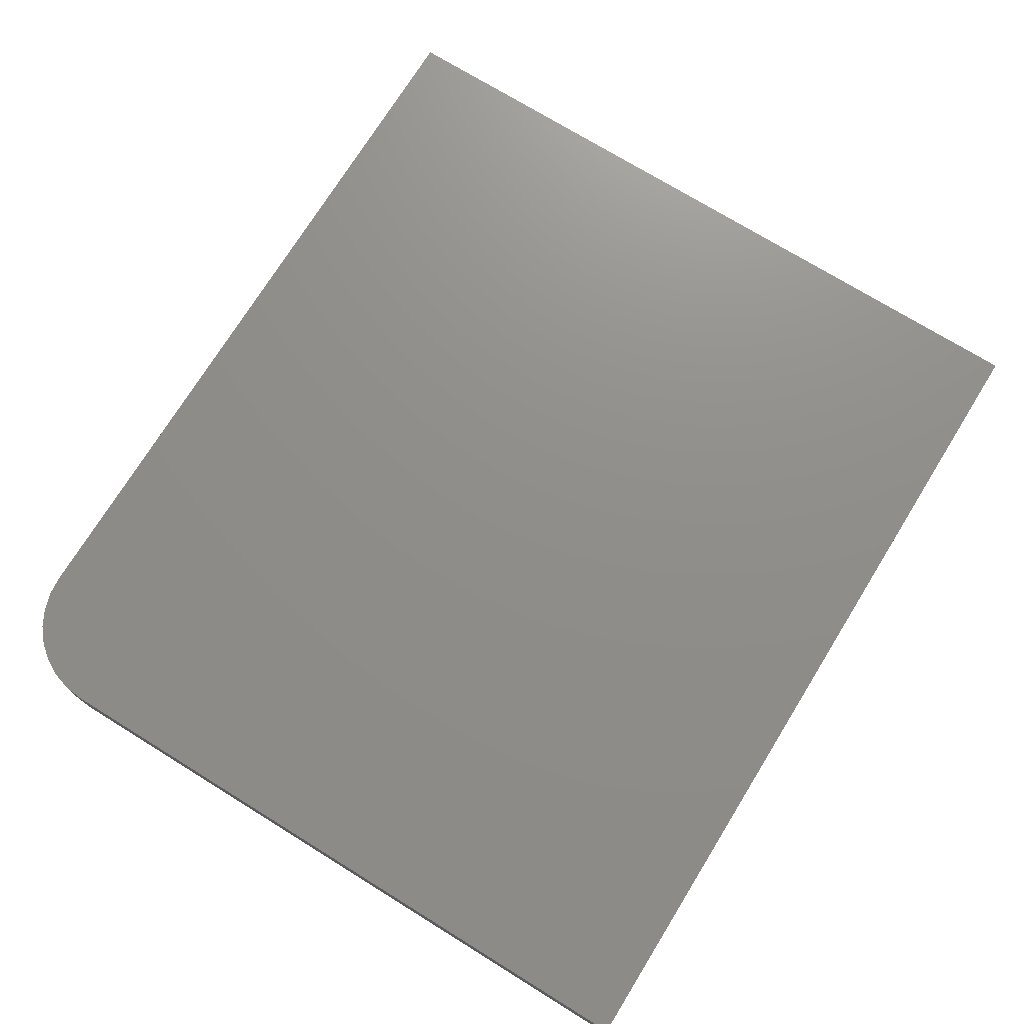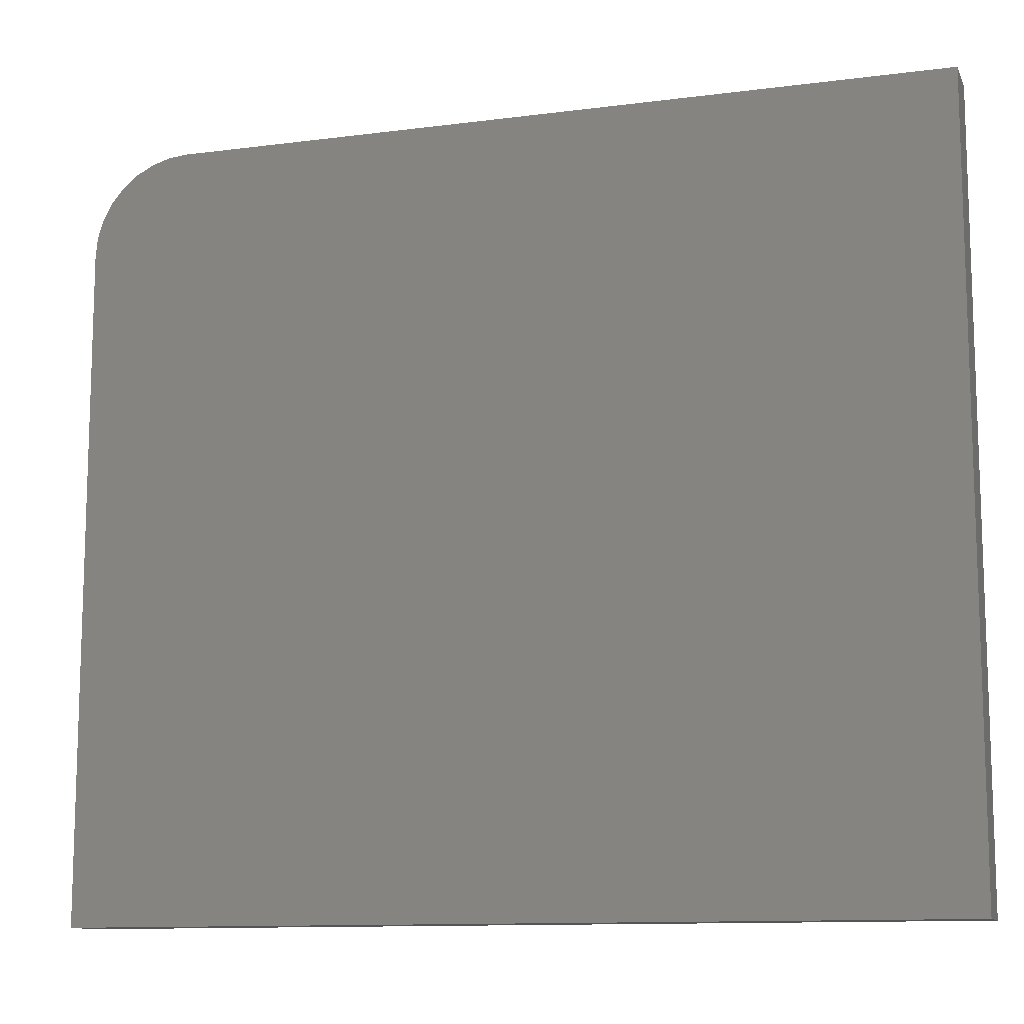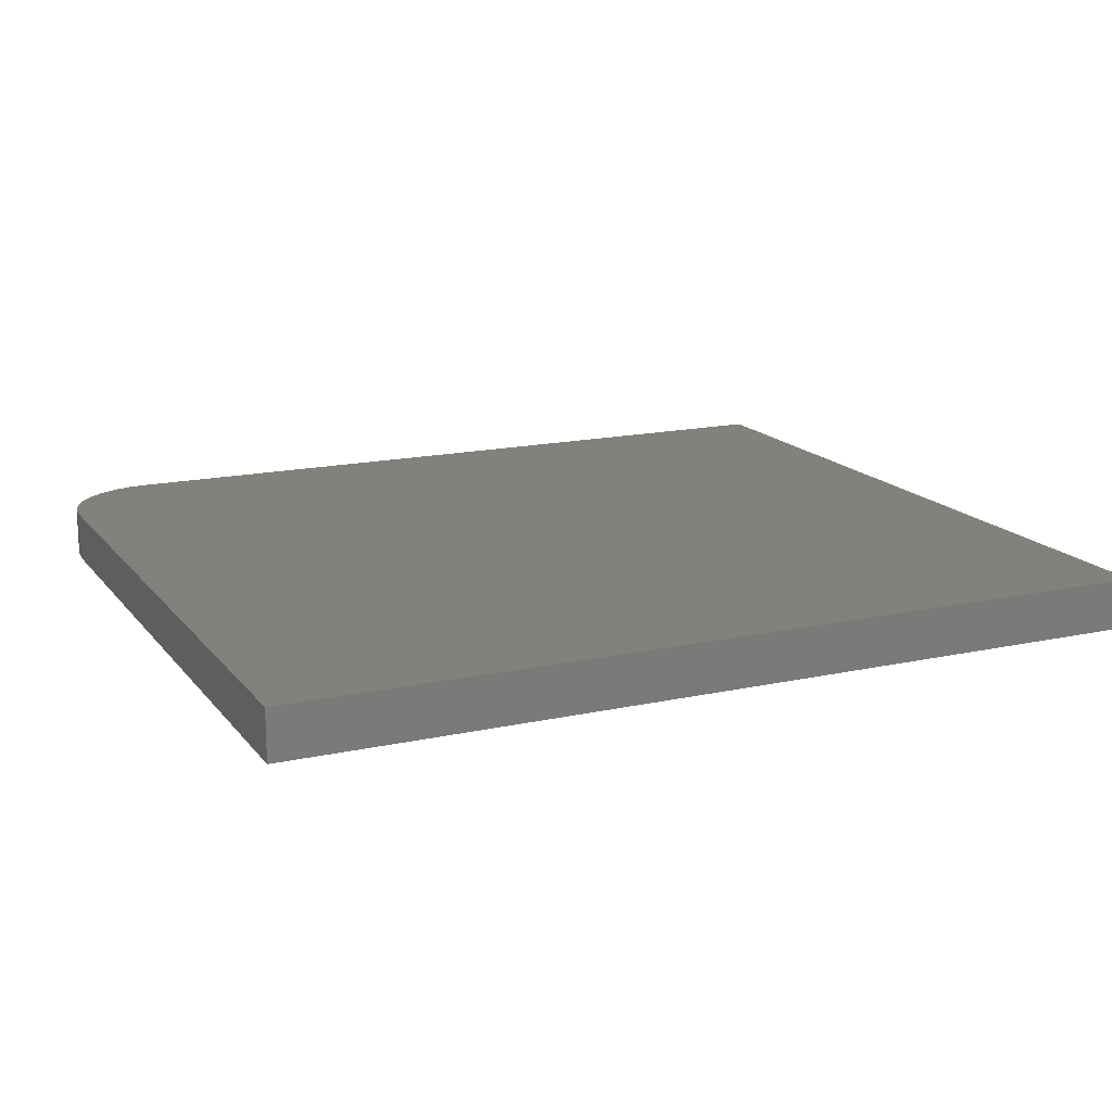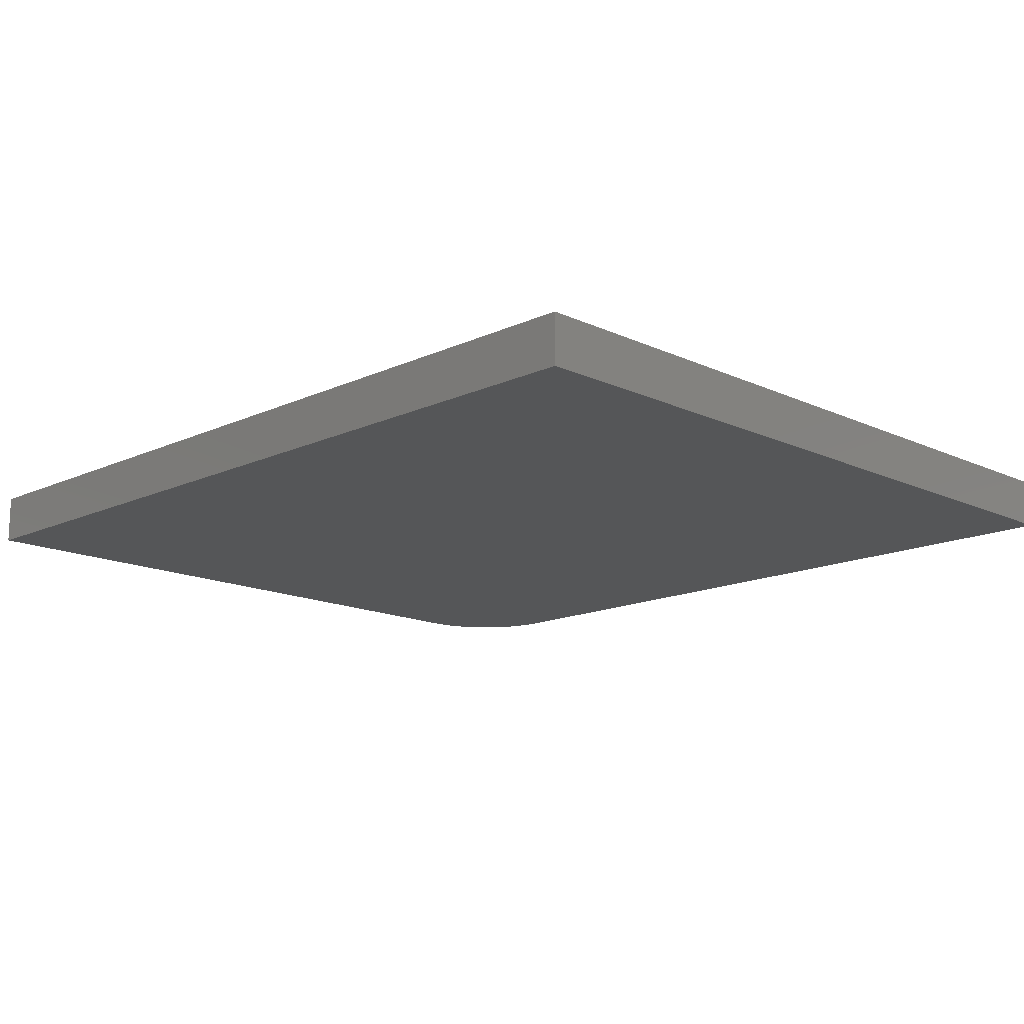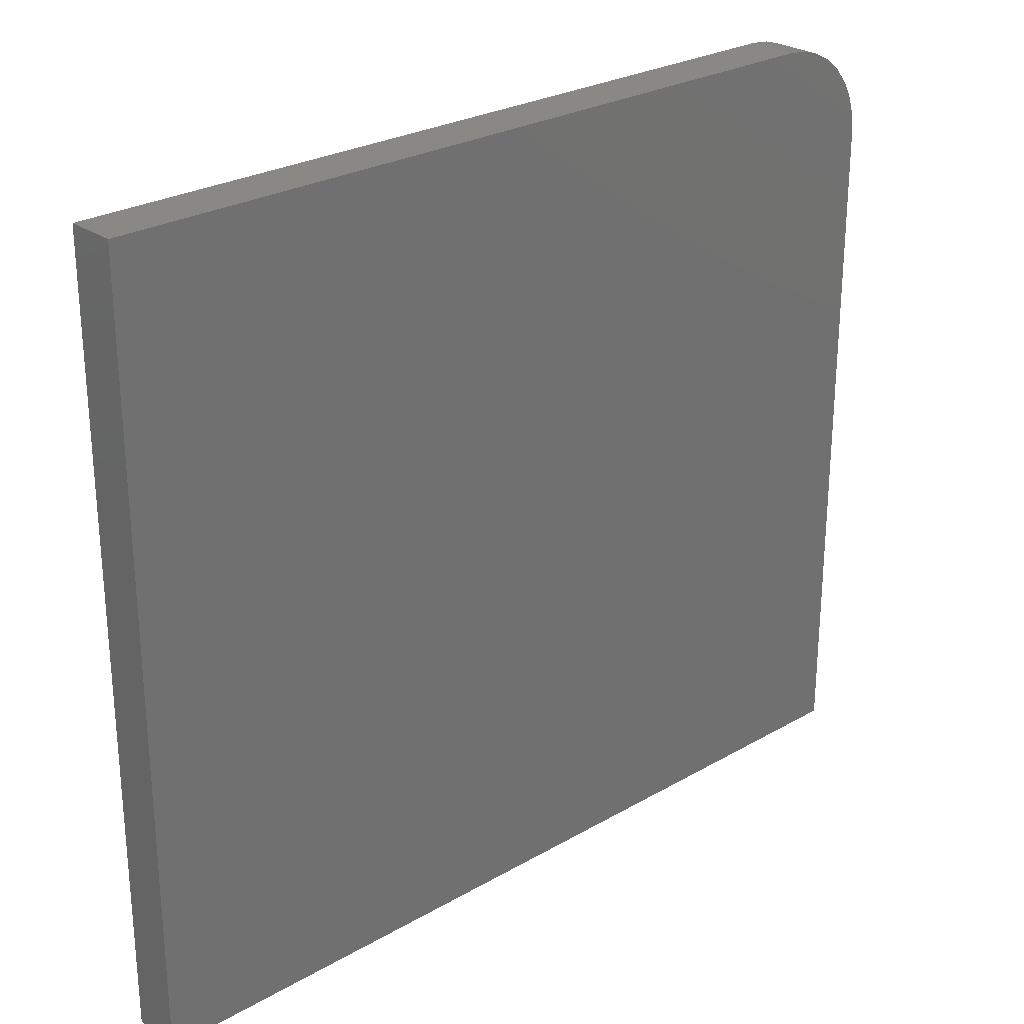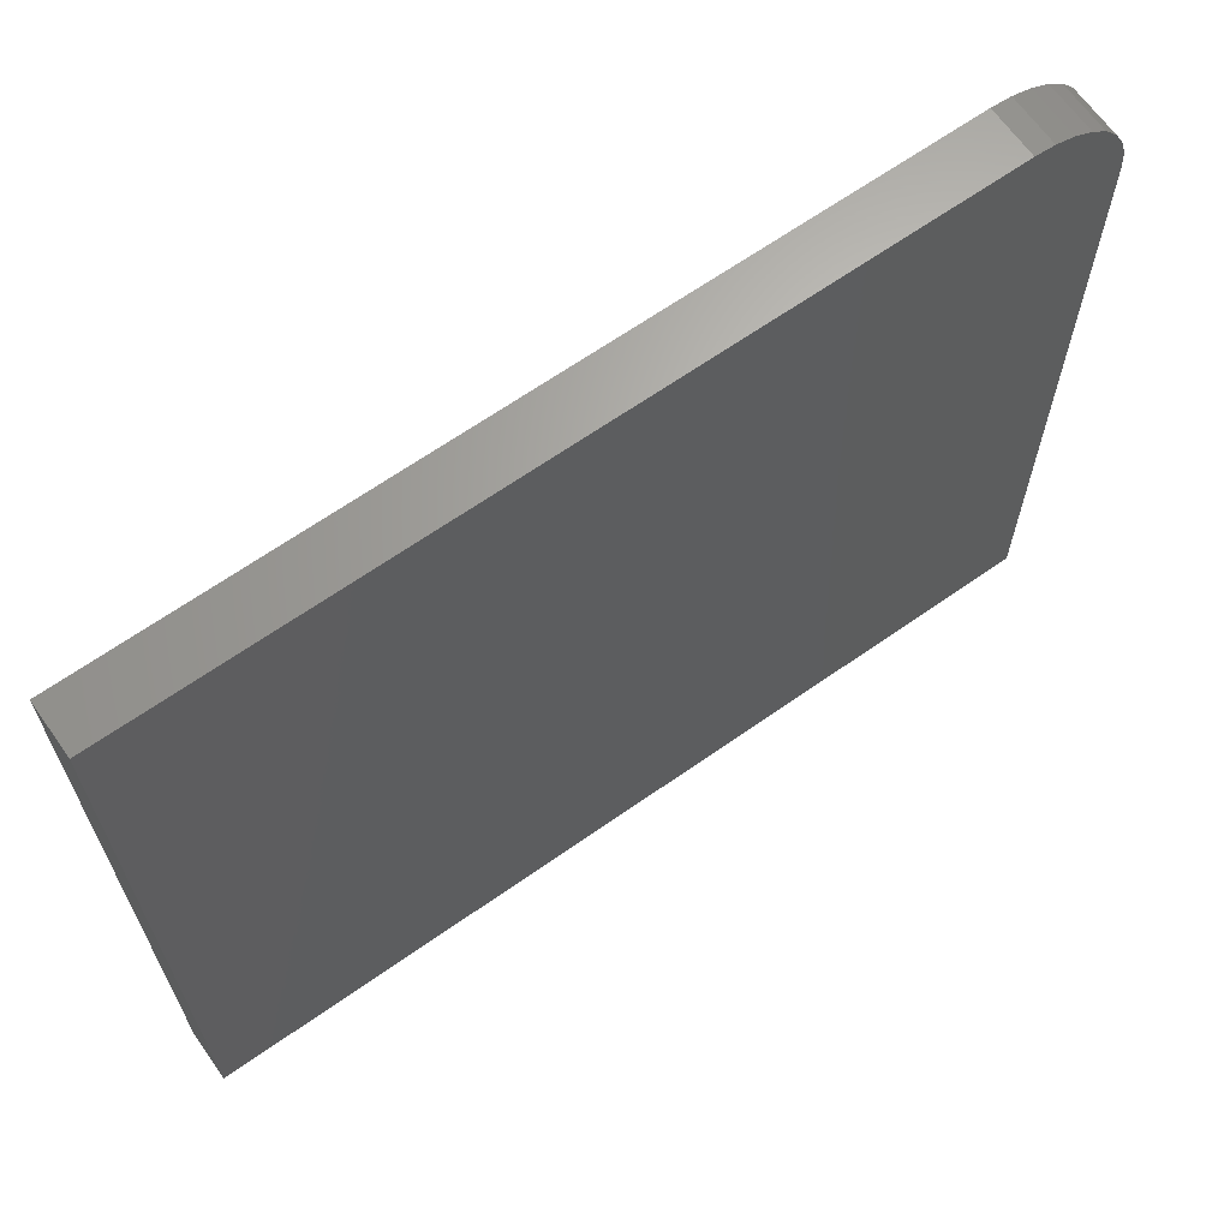
<metadata>
{"format":"stl","ext":"stl","renderer":"f3d","projection":"perspective","resolution":1024,"background":"white","views":[{"elev":73.4,"azim":-58.3,"up":"+Z"},{"elev":-11.6,"azim":17.4,"up":"+Y"},{"elev":15.9,"azim":-24.7,"up":"+Z"},{"elev":-14.8,"azim":44.9,"up":"+Z"},{"elev":26.4,"azim":137.8,"up":"+Y"},{"elev":65.9,"azim":144.8,"up":"+Y"}]}
</metadata>
<code>
# stl→obj: 24 verts, 44 faces
v 0.75 0.2081 0.05469
v -0.1094 0.2081 0.05469
v -0.1307 0.206 0.05469
v -0.1512 0.1998 0.05469
v -0.1701 0.1897 0.05469
v -0.1867 0.1761 0.05469
v -0.2003 0.1595 0.05469
v -0.2104 0.1406 0.05469
v -0.2166 0.1201 0.05469
v -0.2188 0.09877 0.05469
v -0.2188 -0.6484 0.05469
v 0.75 -0.6484 0.05469
v 0.75 0.2081 0
v 0.75 -0.6484 0
v -0.2188 -0.6484 0
v -0.2188 0.09877 0
v -0.2166 0.1201 0
v -0.2104 0.1406 0
v -0.2003 0.1595 0
v -0.1867 0.1761 0
v -0.1701 0.1897 0
v -0.1512 0.1998 0
v -0.1307 0.206 0
v -0.1094 0.2081 0
f 1 2 3
f 1 3 4
f 1 4 5
f 1 5 6
f 1 6 7
f 1 7 8
f 1 8 9
f 1 9 10
f 1 10 11
f 1 11 12
f 13 14 15
f 13 15 16
f 13 16 17
f 13 17 18
f 13 18 19
f 13 19 20
f 13 20 21
f 13 21 22
f 13 22 23
f 13 23 24
f 10 16 11
f 11 16 15
f 1 13 2
f 2 13 24
f 16 10 17
f 17 10 9
f 17 9 18
f 18 9 8
f 18 8 19
f 19 8 7
f 19 7 20
f 20 7 6
f 20 6 21
f 21 6 5
f 21 5 22
f 22 5 4
f 22 4 23
f 23 4 3
f 23 3 24
f 24 3 2
f 12 14 1
f 1 14 13
f 11 15 12
f 12 15 14

</code>
